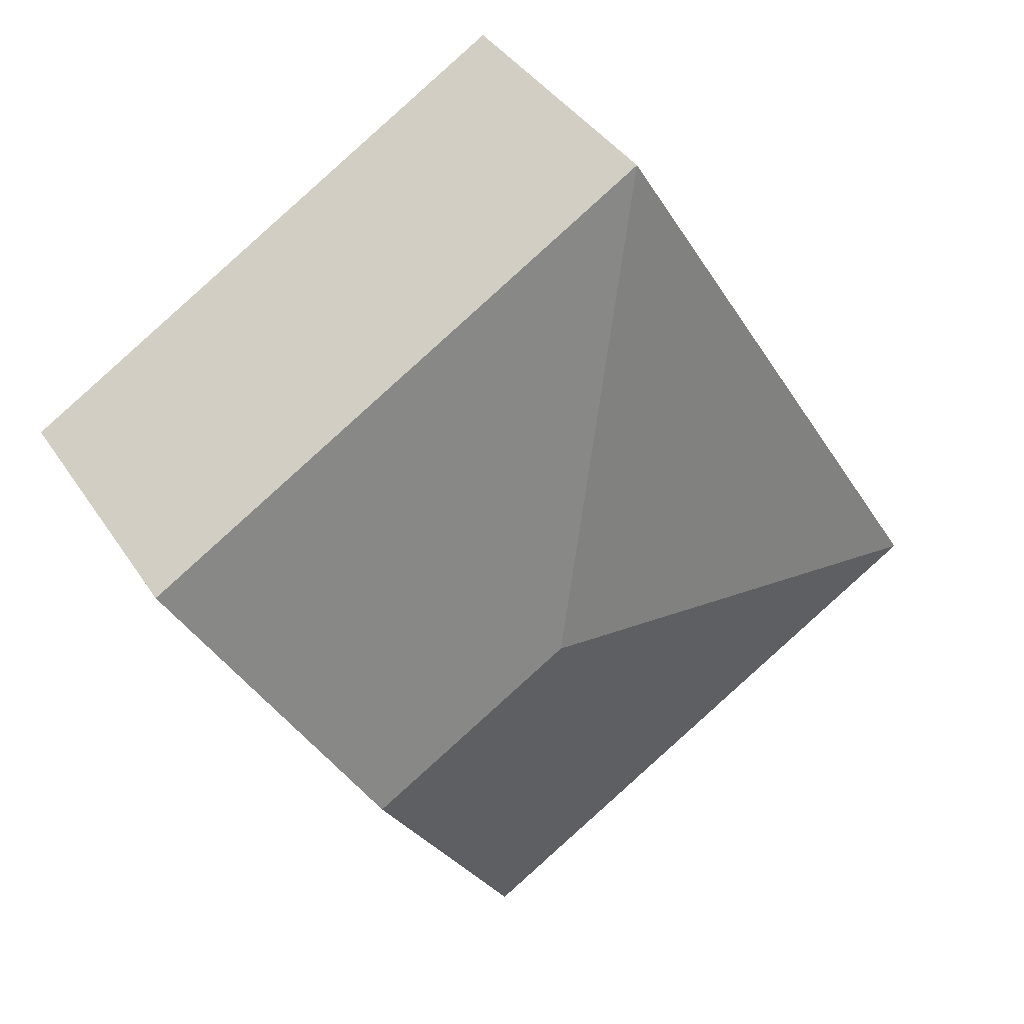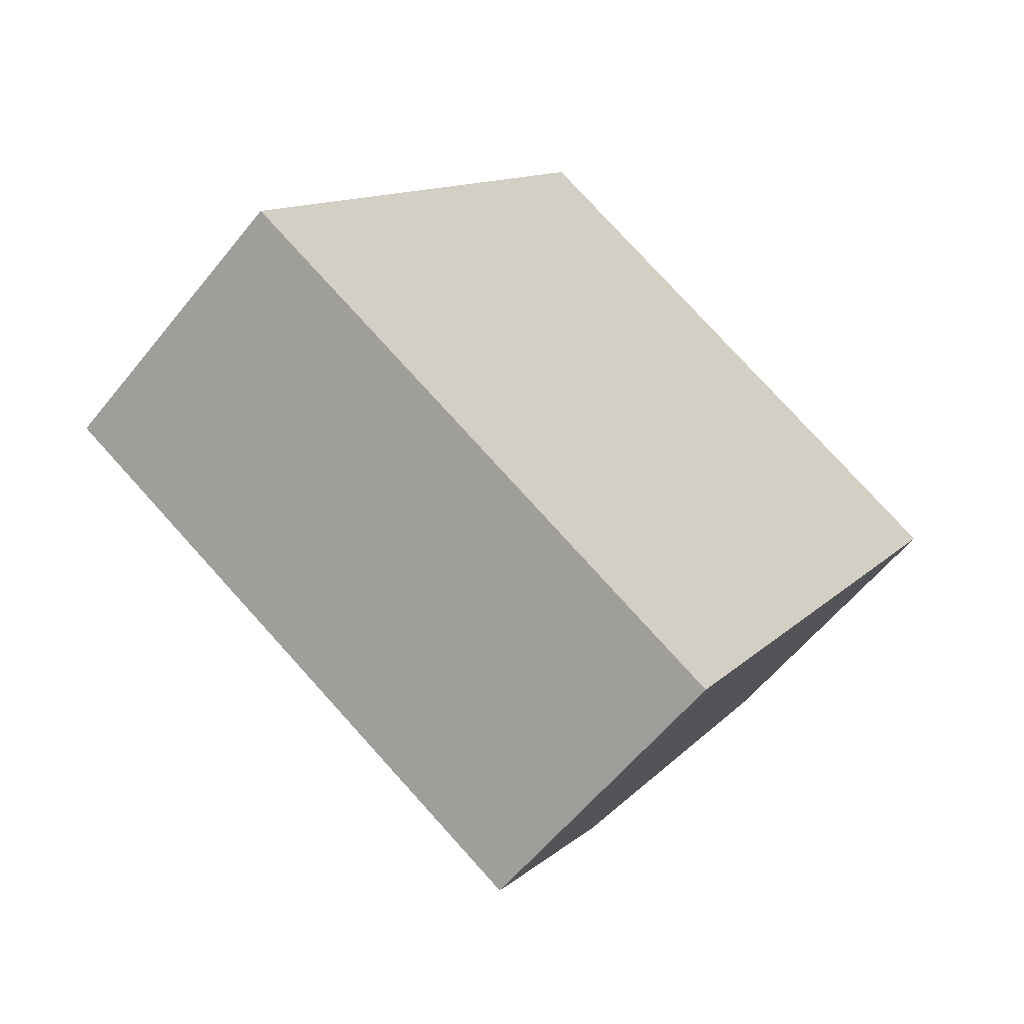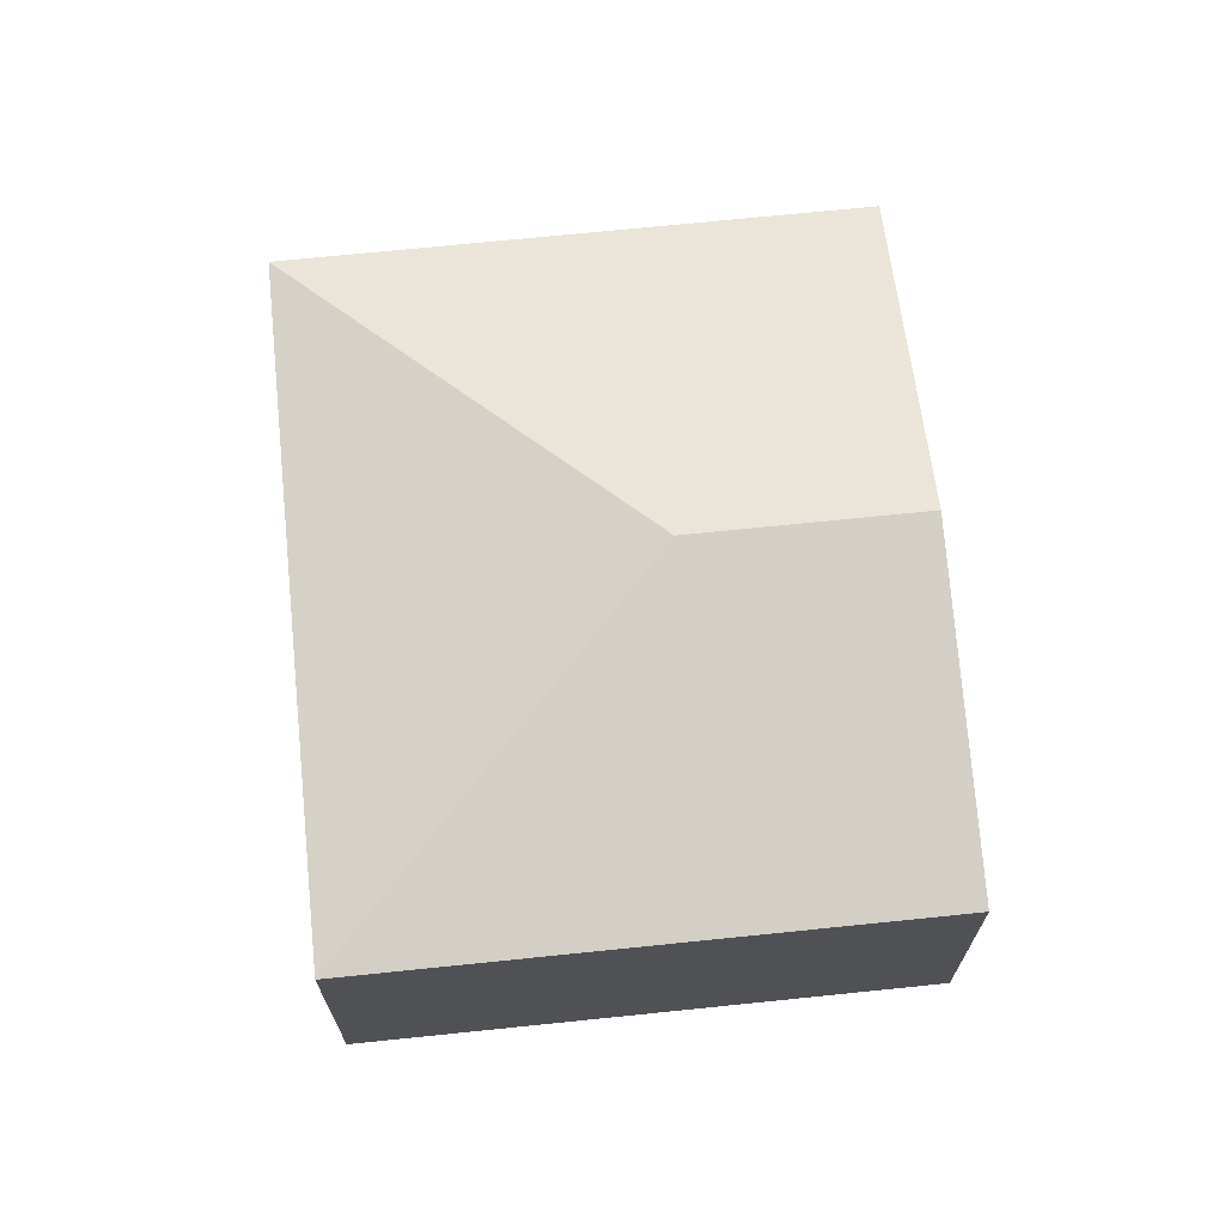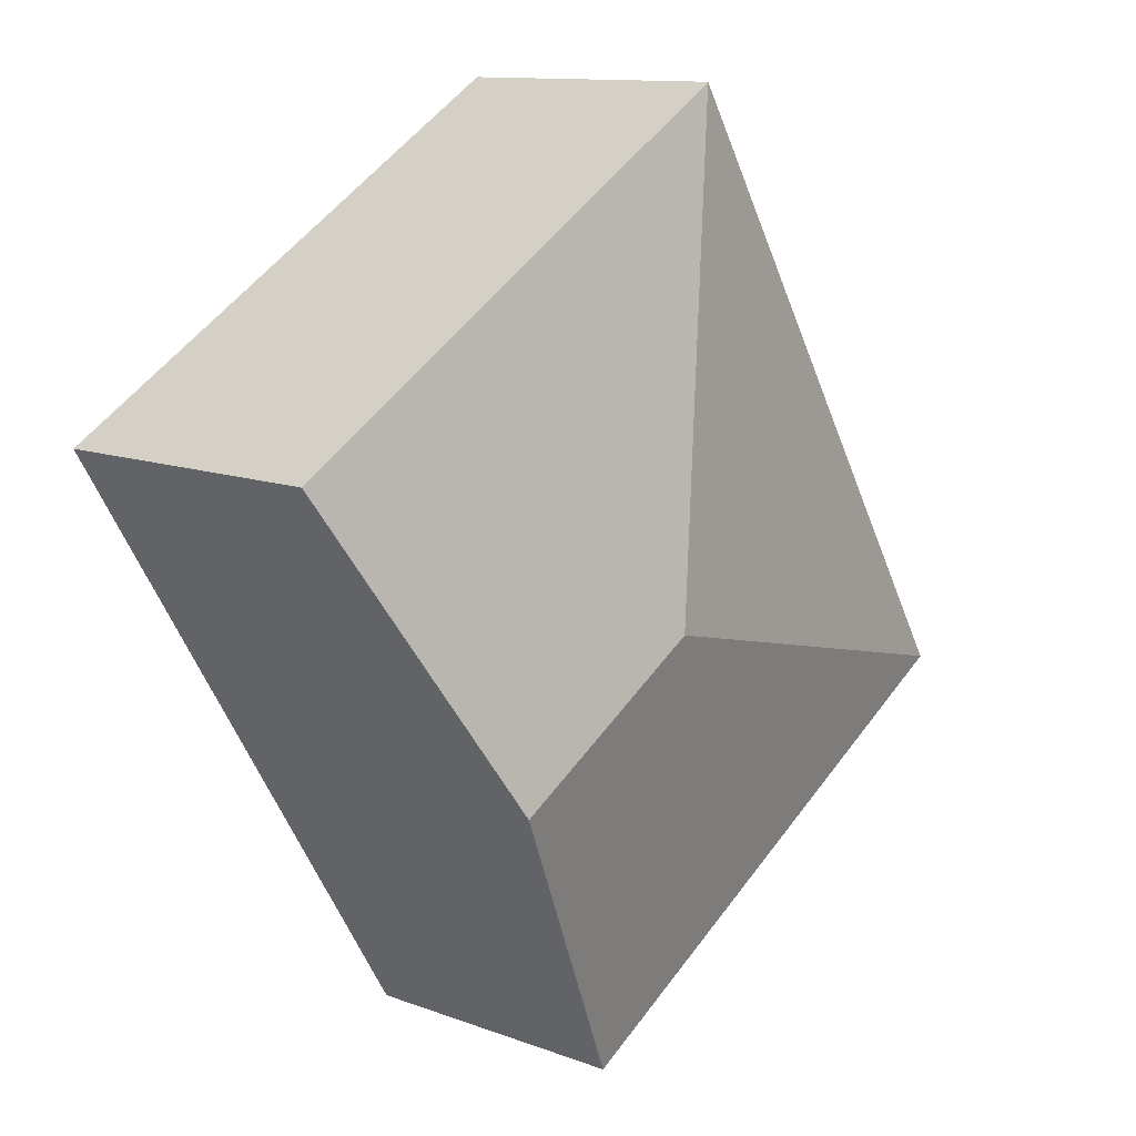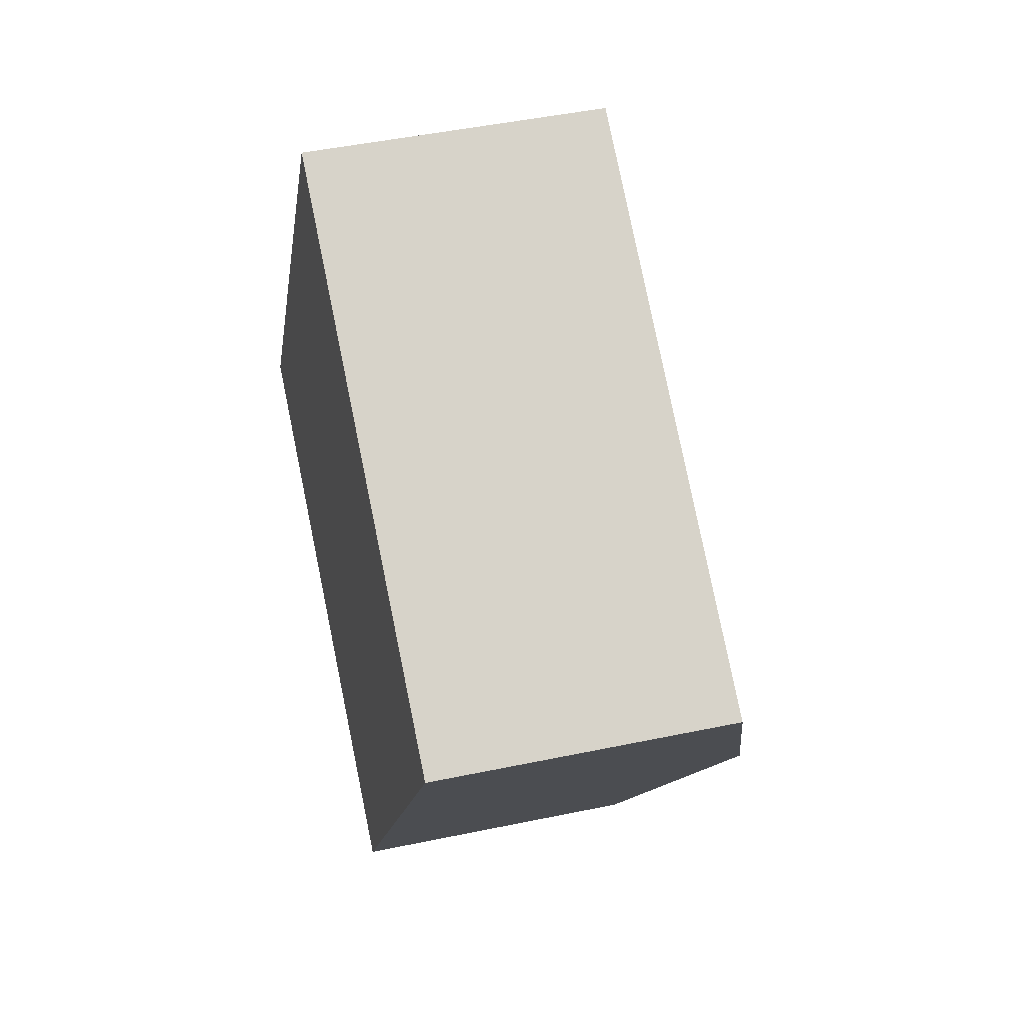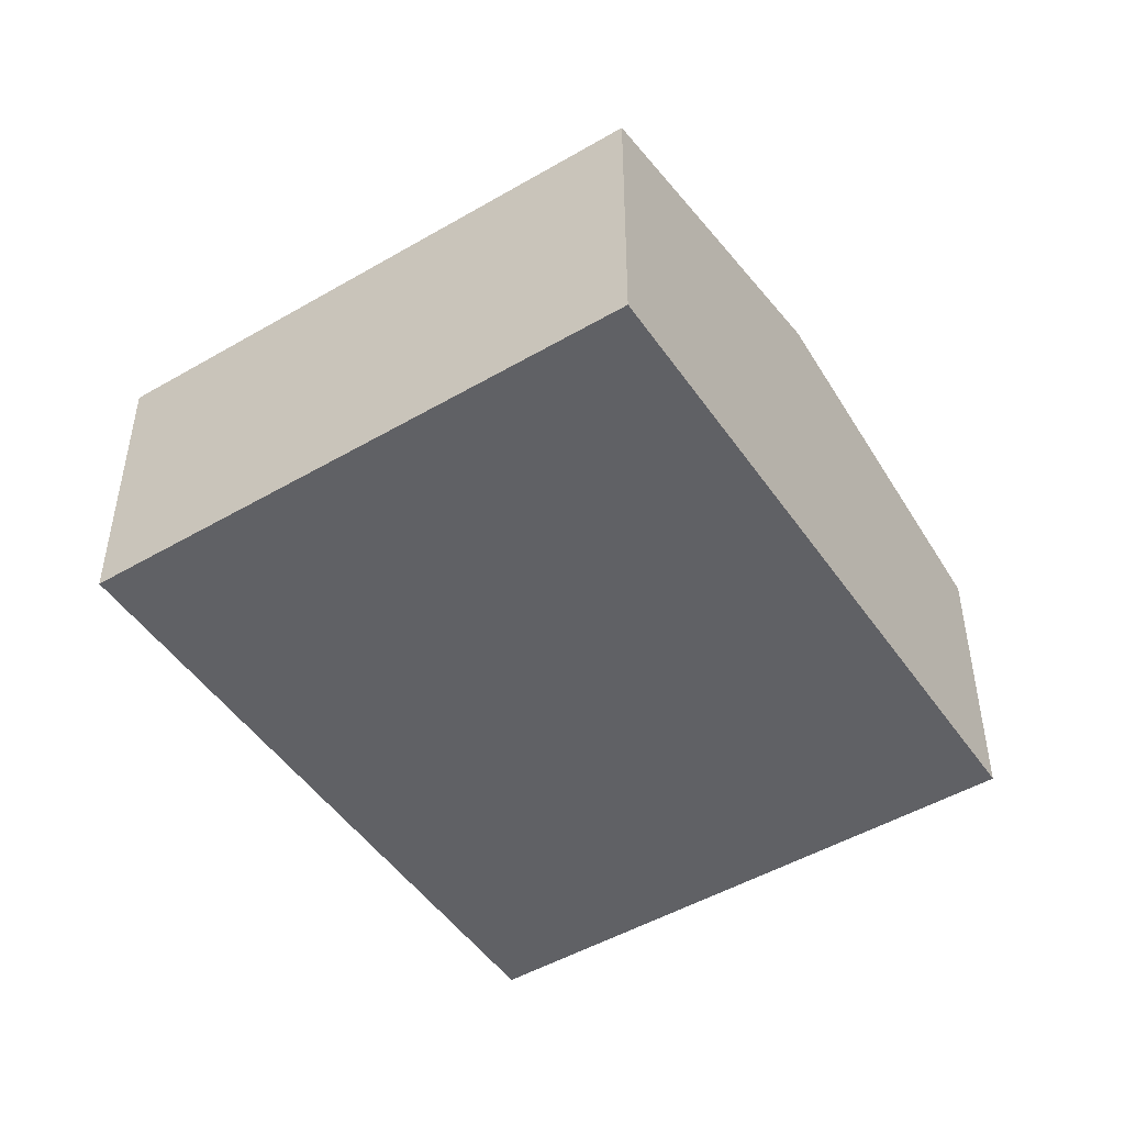
<metadata>
{"format":"obj","ext":"obj","renderer":"f3d","projection":"perspective","resolution":1024,"background":"white","views":[{"elev":38.8,"azim":150.4,"up":"+Z"},{"elev":-58.2,"azim":-38.3,"up":"+Z"},{"elev":69.7,"azim":25.4,"up":"+Y"},{"elev":11.7,"azim":131.9,"up":"+Z"},{"elev":46.5,"azim":76.5,"up":"+Z"},{"elev":-48.7,"azim":64.3,"up":"+Y"}]}
</metadata>
<code>
v  6.348 2.114 2.141
v  3.52 2.662 0.86
v  2.66 2.114 4.38
v  5.018 2.662 -0.05
v  0 2.114 1.294e-16
v  3.688 2.114 -2.24
v  3.688 1.372e-16 -2.24
v  0 0 0
v  2.66 -2.682e-16 4.38
v  6.348 -1.311e-16 2.141
v  5.018 3.062e-18 -0.05
g defaultobject
f 1 2 3
f 2 1 4
f 2 5 3
f 5 4 6
f 4 5 2
f 7 5 6
f 5 7 8
f 8 3 5
f 3 8 9
f 9 1 3
f 1 9 10
f 4 7 6
f 7 4 1
f 7 1 11
f 11 1 10
f 11 8 7
f 8 11 9
f 9 11 10

</code>
